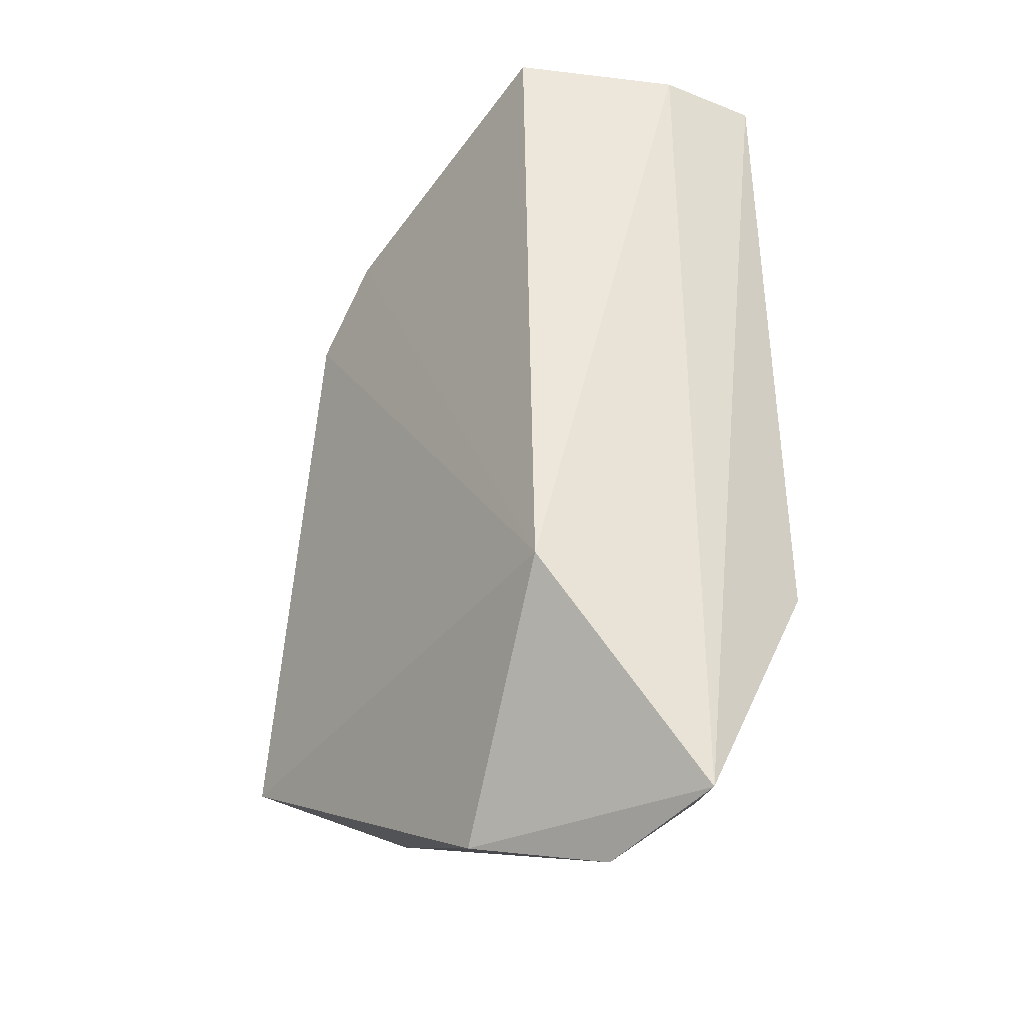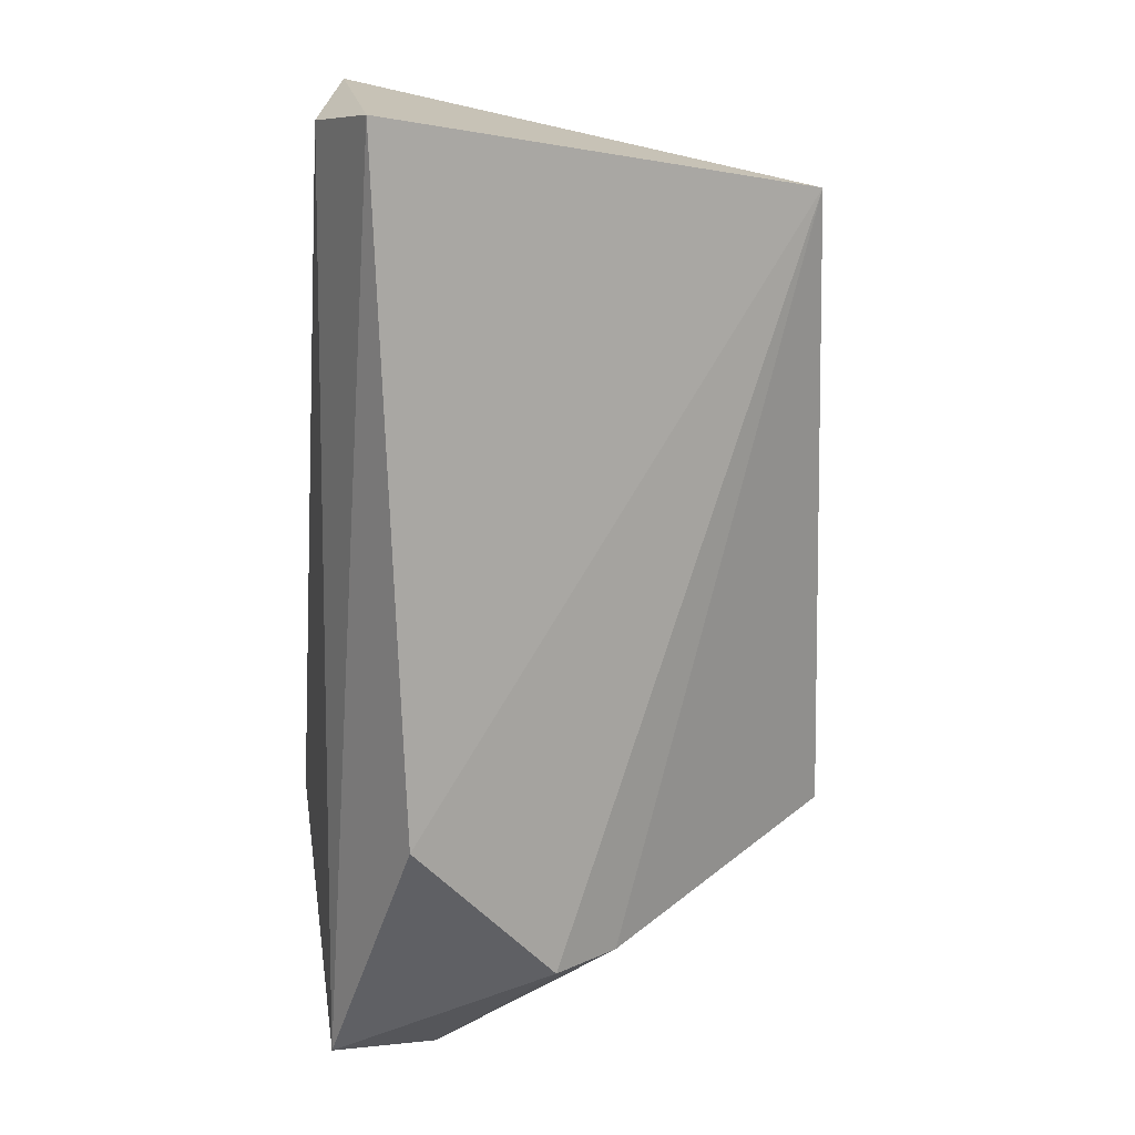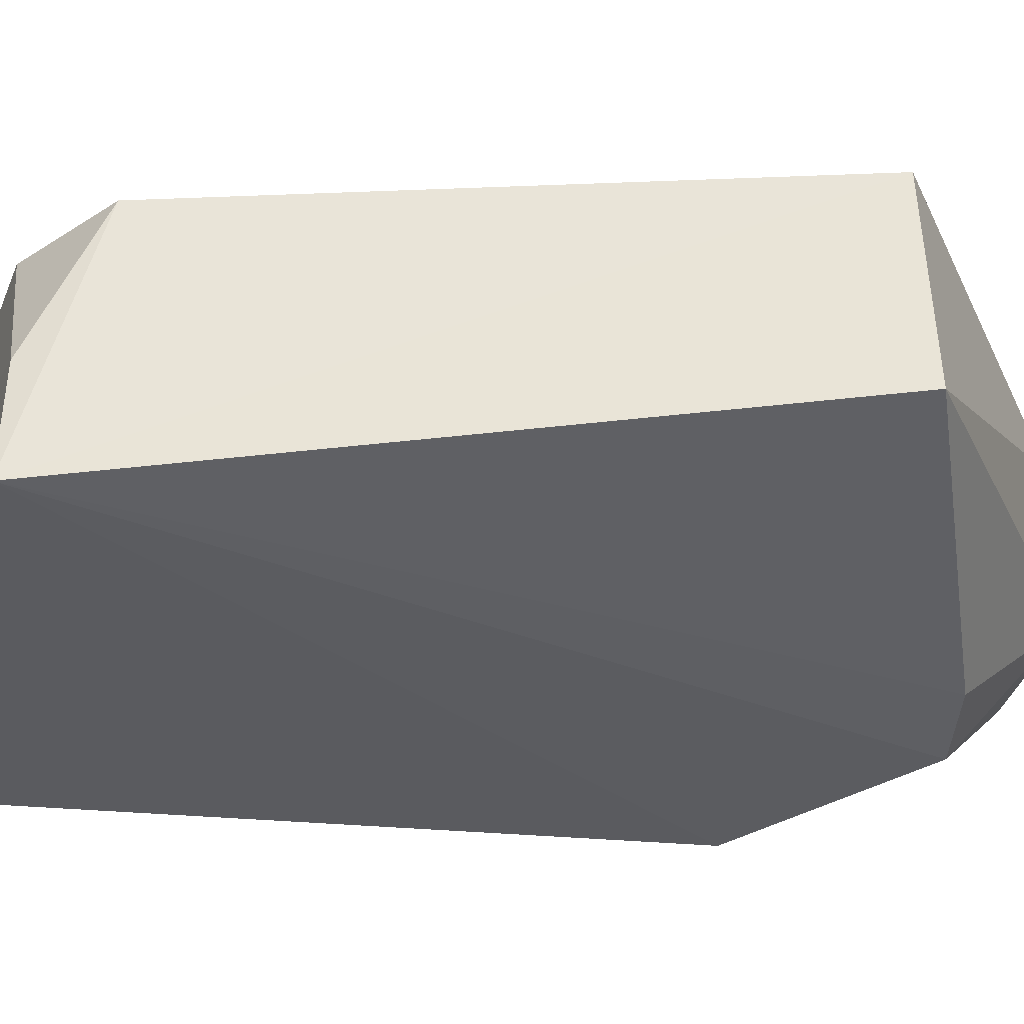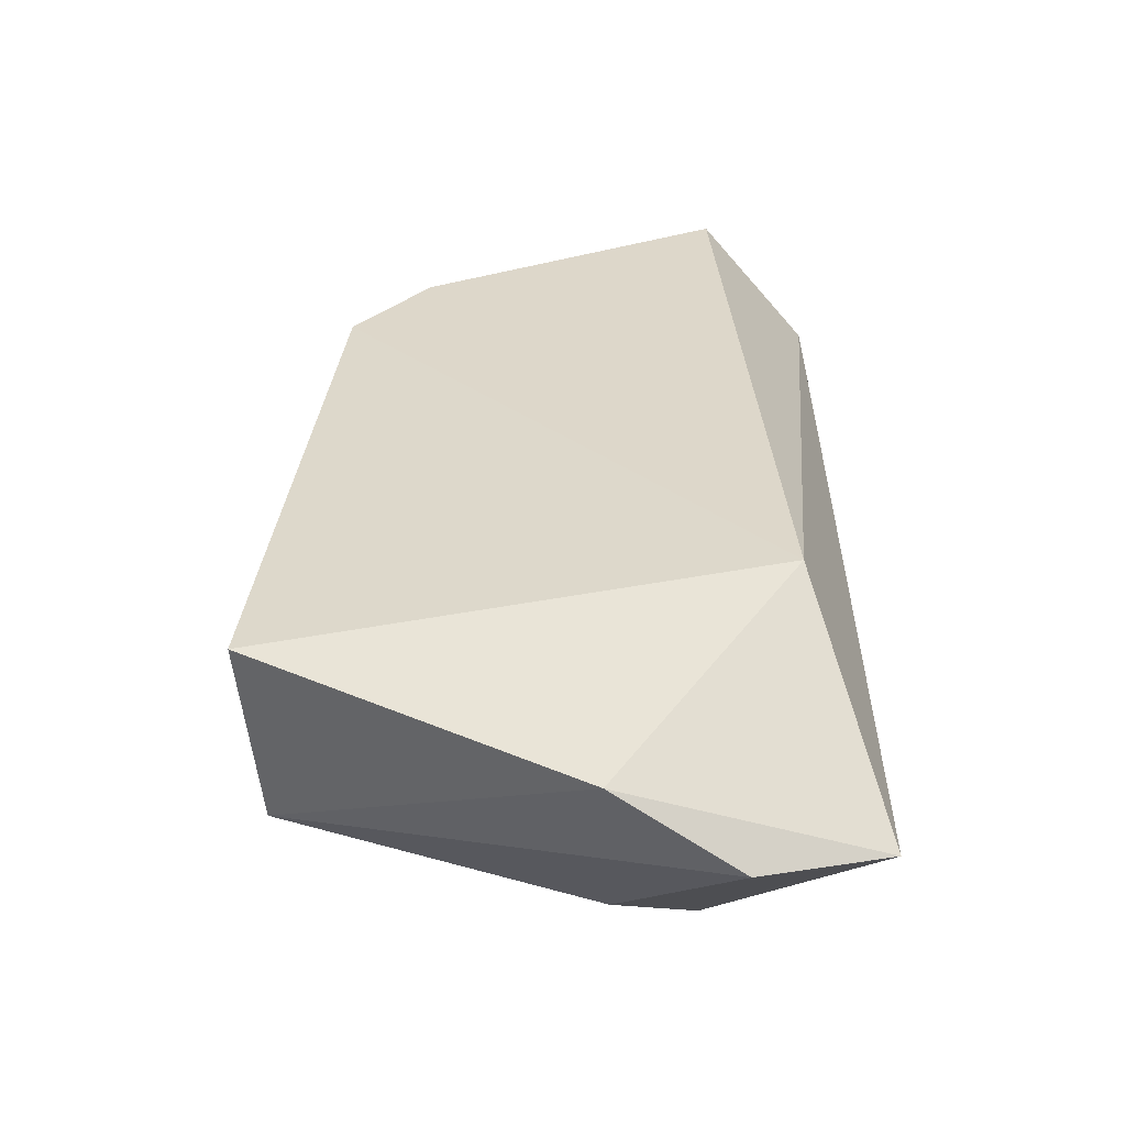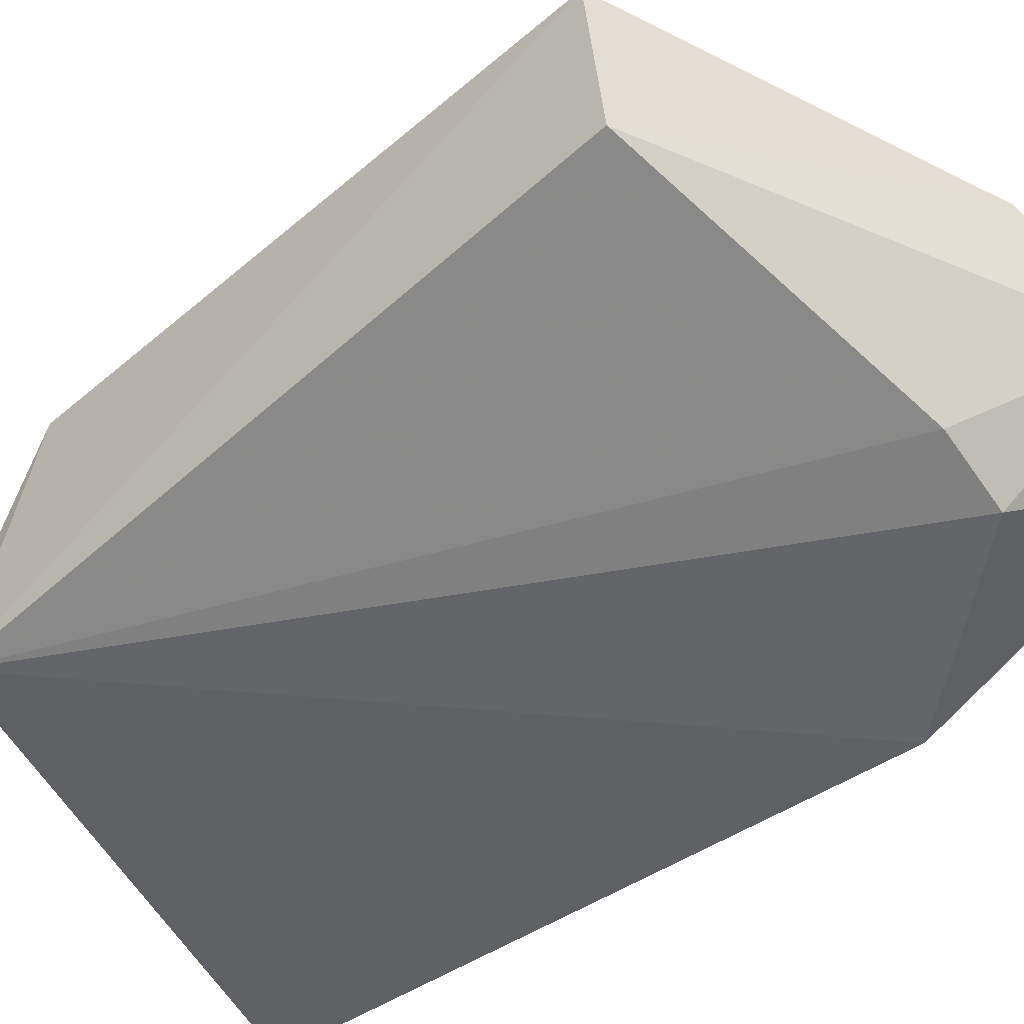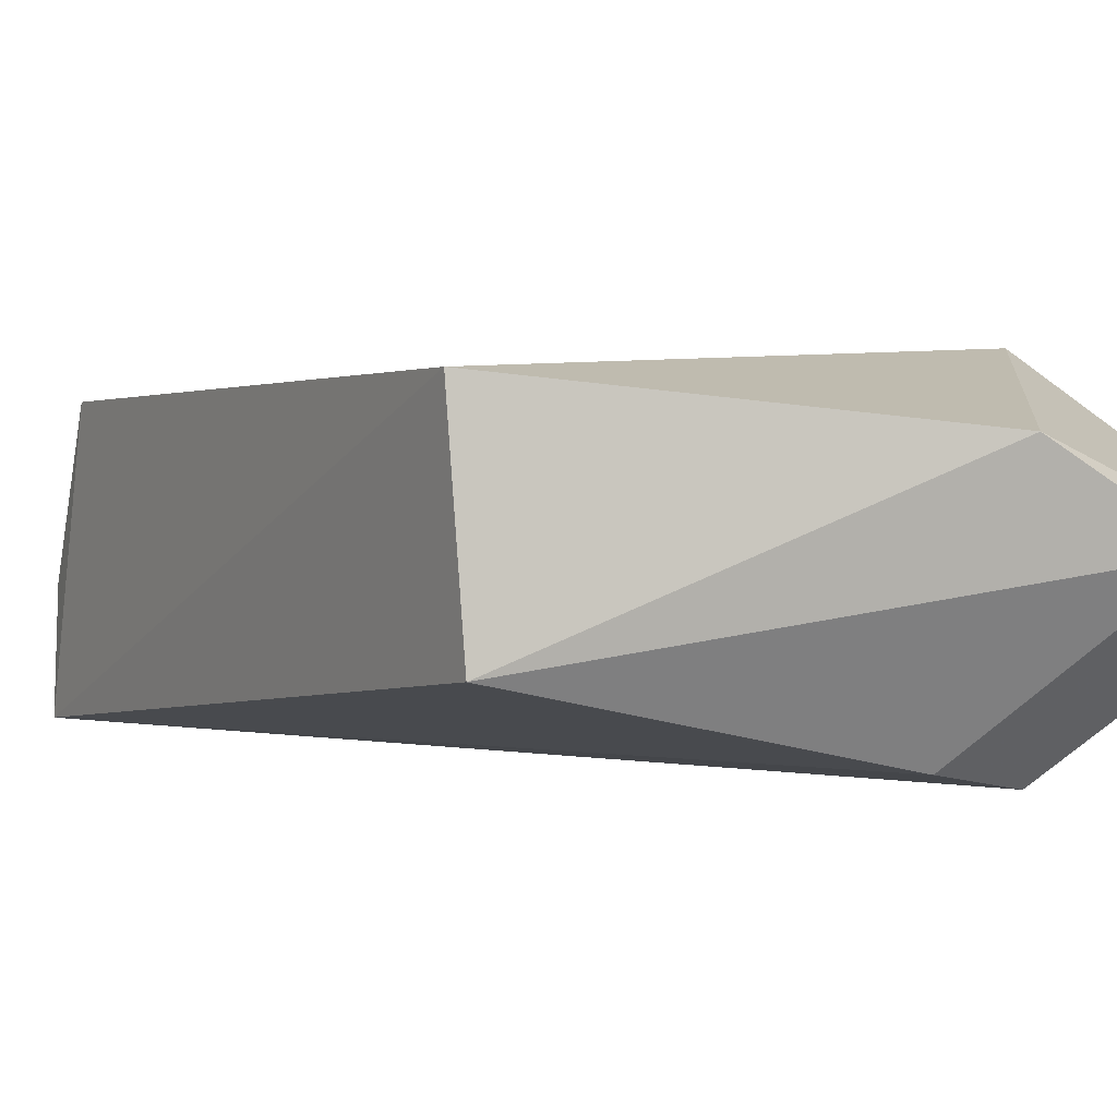
<metadata>
{"format":"obj","ext":"obj","renderer":"f3d","projection":"perspective","resolution":1024,"background":"white","views":[{"elev":-34.2,"azim":51.7,"up":"+Y"},{"elev":15.3,"azim":145.5,"up":"+Y"},{"elev":-33.0,"azim":-93.8,"up":"+Z"},{"elev":-54.7,"azim":4.0,"up":"+Y"},{"elev":-50.9,"azim":-53.7,"up":"+Z"},{"elev":1.1,"azim":-36.5,"up":"+Z"}]}
</metadata>
<code>
v -0.006365 0.1105 0.05692
v 0.004031 0.02412 0.04508
v 0.004296 0.1091 0.03415
v -0.04228 0.1009 0.03375
v -0.04944 0.04019 0.05698
v -0.01194 0.03266 0.03194
v 0.00326 0.108 0.04452
v -0.001687 0.0446 0.05955
v -0.04339 0.09438 0.05649
v 0.003129 0.04787 0.03171
v -0.04861 0.03922 0.03948
v -0.0189 0.02436 0.05351
v -0.03577 0.1019 0.05649
v -0.01945 0.03258 0.03324
v -0.04204 0.1006 0.04358
v -0.007886 0.02109 0.04648
f 1 3 4
f 7 2 3
f 7 3 1
f 8 7 1
f 8 2 7
f 9 4 5
f 9 5 8
f 10 3 2
f 10 2 6
f 10 6 4
f 10 4 3
f 11 5 4
f 12 8 5
f 12 2 8
f 12 5 11
f 13 9 8
f 13 8 1
f 14 11 4
f 14 4 6
f 15 13 1
f 15 1 4
f 15 4 9
f 15 9 13
f 16 12 11
f 16 11 14
f 16 2 12
f 16 14 6
f 16 6 2

</code>
